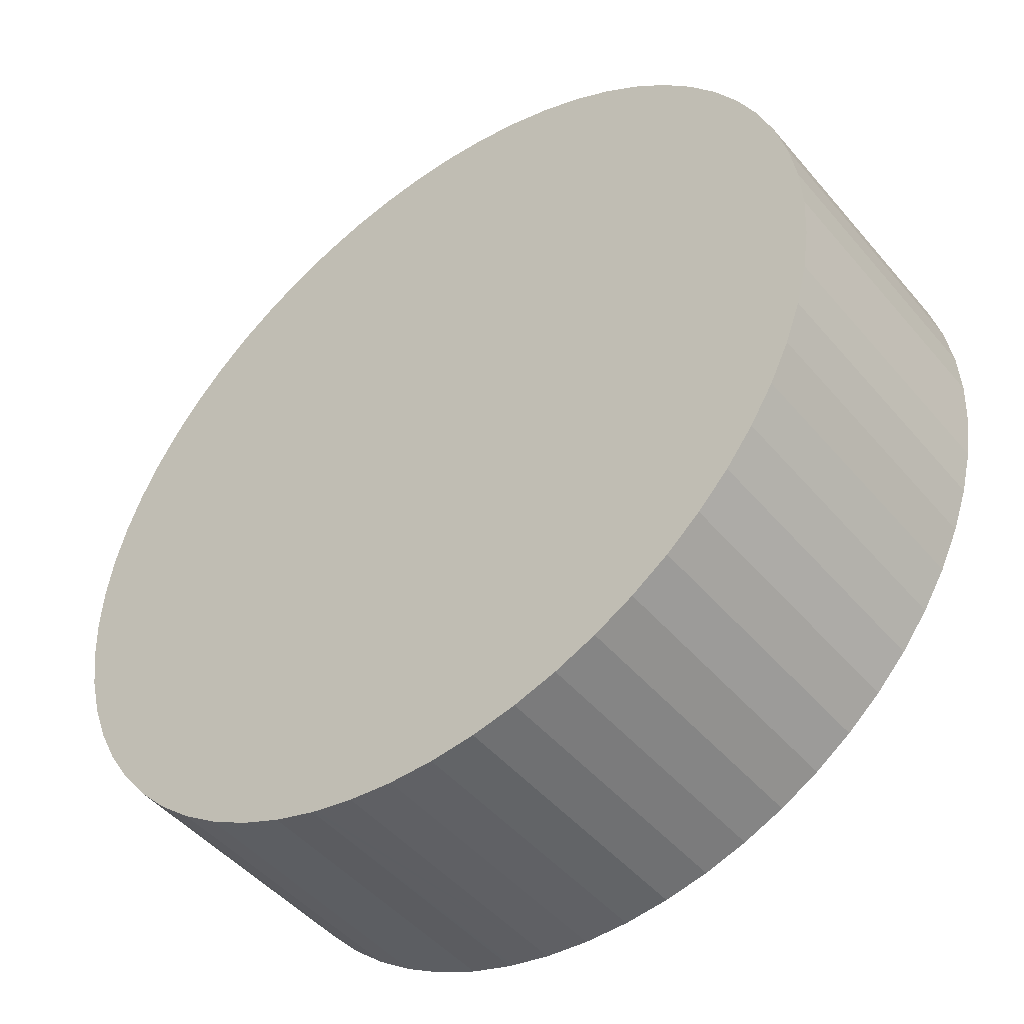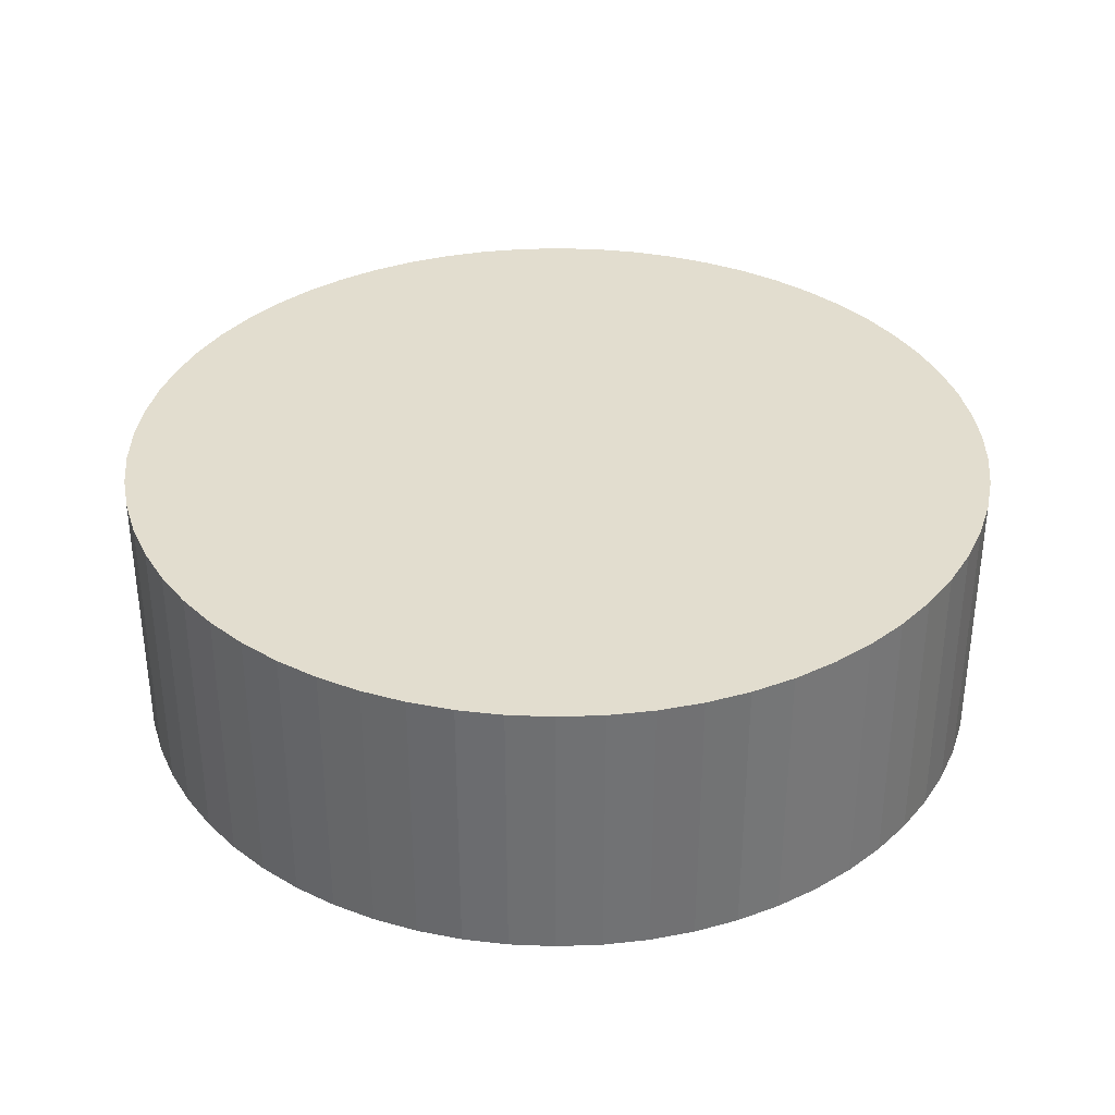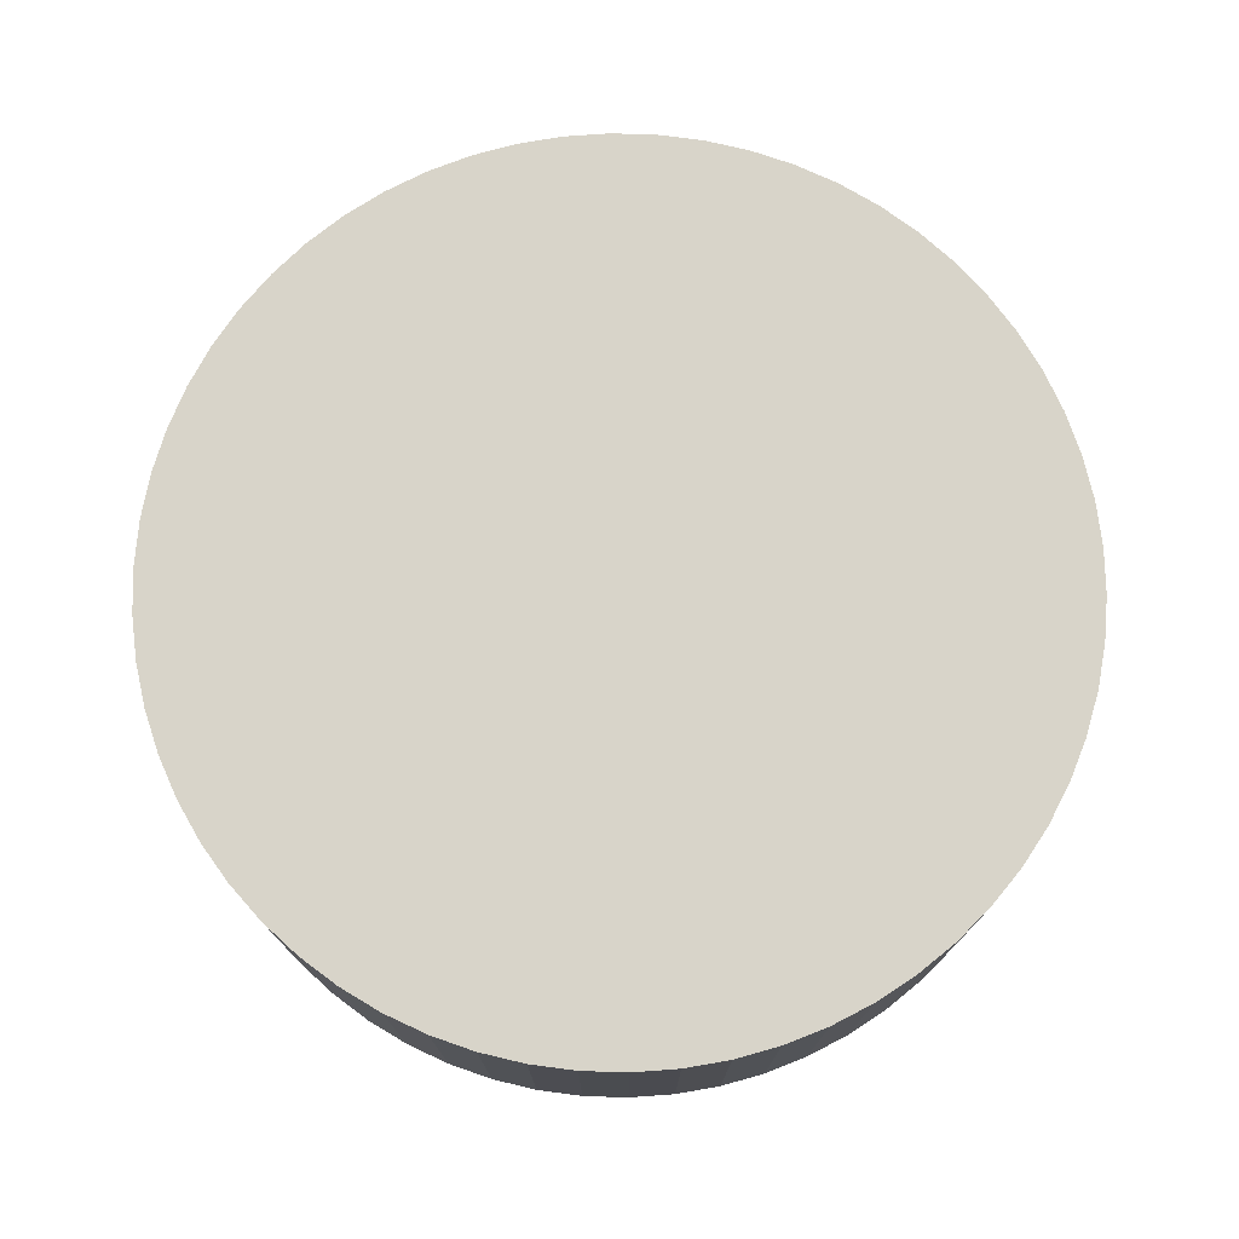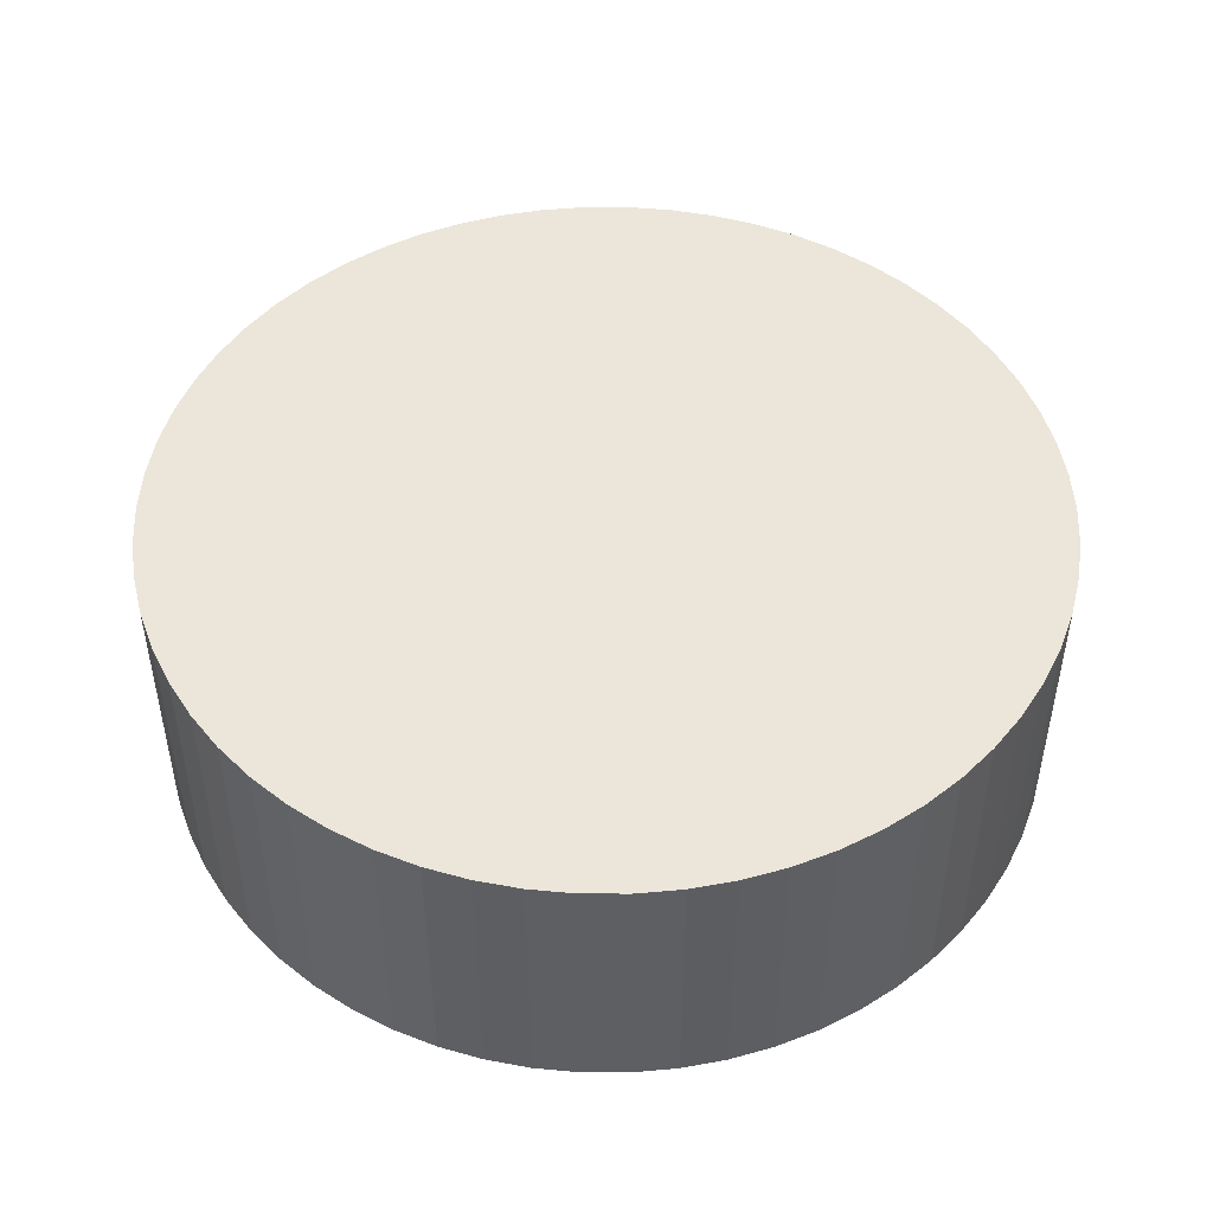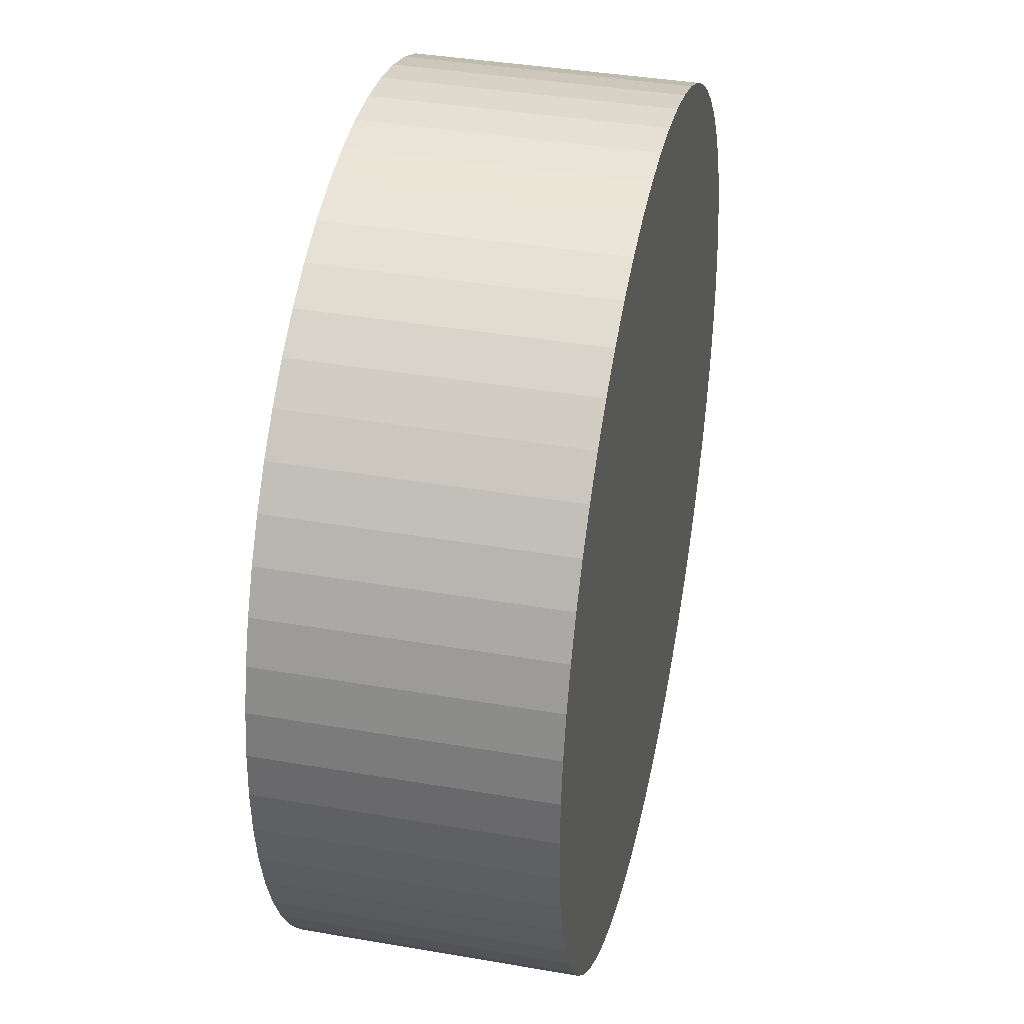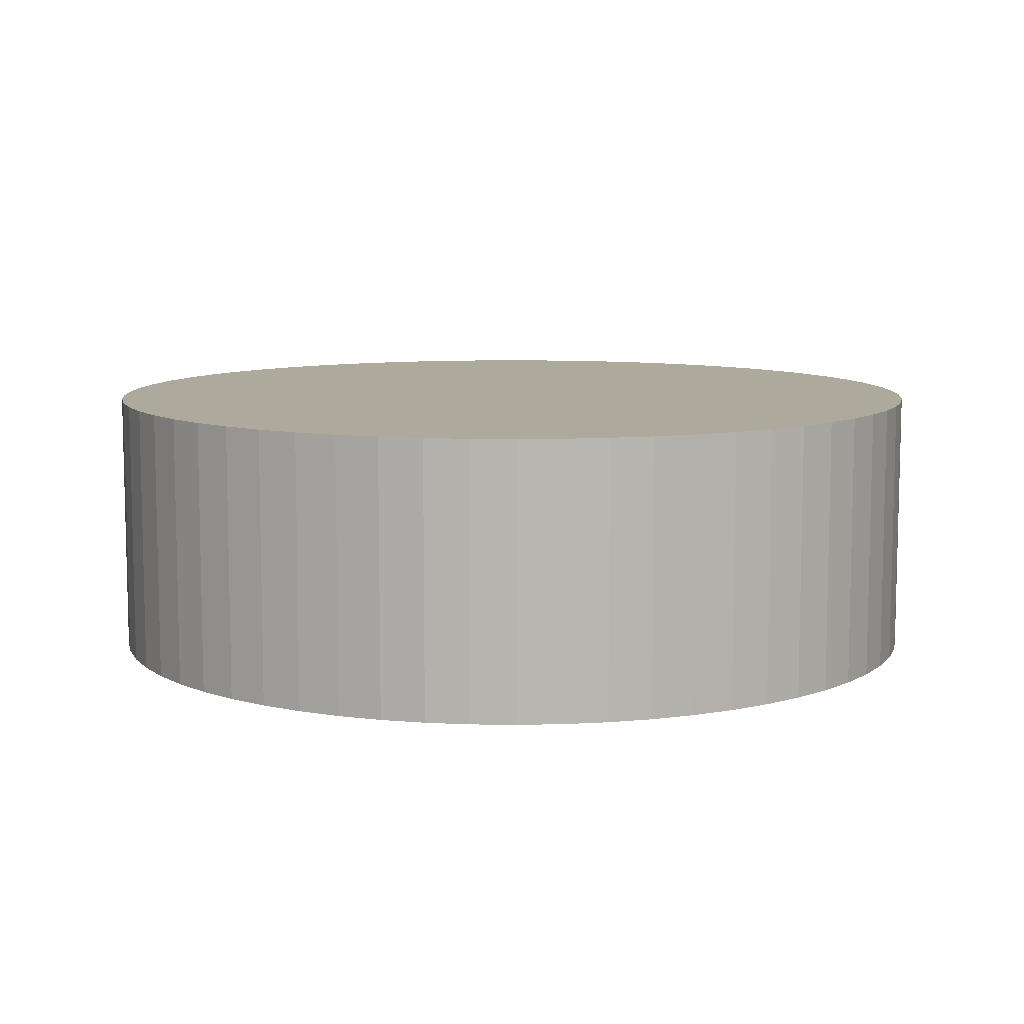
<metadata>
{"format":"obj","ext":"obj","renderer":"f3d","projection":"perspective","resolution":1024,"background":"white","views":[{"elev":-47.2,"azim":-142.1,"up":"+Z"},{"elev":35.0,"azim":55.4,"up":"+Y"},{"elev":75.1,"azim":-126.0,"up":"+Y"},{"elev":48.2,"azim":-87.0,"up":"+Y"},{"elev":38.1,"azim":102.4,"up":"+Z"},{"elev":8.9,"azim":-108.0,"up":"+Y"}]}
</metadata>
<code>
v  4.648 23.28 17.95
v  1.696 23.28 11.07
v  2.998 23.28 14.59
v  0.757 23.28 7.446
v  6.63 23.28 21.13
v  0.19 23.28 3.742
v  8.923 23.28 24.09
v  11.51 23.28 26.81
v  0 23.28 1.425e-15
v  14.35 23.28 29.25
v  0.19 23.28 -3.742
v  17.42 23.28 31.39
v  0.757 23.28 -7.446
v  1.696 23.28 -11.07
v  20.7 23.28 33.21
v  24.14 23.28 34.69
v  2.998 23.28 -14.59
v  27.72 23.28 35.81
v  4.648 23.28 -17.95
v  31.39 23.28 36.56
v  6.63 23.28 -21.13
v  8.923 23.28 -24.09
v  35.12 23.28 36.94
v  38.86 23.28 36.94
v  11.51 23.28 -26.81
v  42.59 23.28 36.56
v  14.35 23.28 -29.25
v  46.26 23.28 35.81
v  17.42 23.28 -31.39
v  49.84 23.28 34.69
v  20.7 23.28 -33.21
v  53.28 23.28 33.21
v  24.14 23.28 -34.69
v  56.56 23.28 31.39
v  27.72 23.28 -35.81
v  59.63 23.28 29.25
v  31.39 23.28 -36.56
v  62.48 23.28 26.81
v  35.12 23.28 -36.94
v  65.06 23.28 24.09
v  38.86 23.28 -36.94
v  67.35 23.28 21.13
v  42.59 23.28 -36.56
v  69.33 23.28 17.95
v  45.92 23.28 -35.88
v  46.26 23.28 -35.81
v  70.98 23.28 14.59
v  49.84 23.28 -34.69
v  72.28 23.28 11.07
v  53.28 23.28 -33.21
v  73.22 23.28 7.446
v  53.59 23.28 -33.04
v  56.56 23.28 -31.39
v  59.63 23.28 -29.25
v  73.79 23.28 3.742
v  73.98 23.28 1.425e-15
v  62.48 23.28 -26.81
v  73.79 23.28 -3.742
v  65.06 23.28 -24.09
v  73.22 23.28 -7.446
v  67.35 23.28 -21.13
v  69.33 23.28 -17.95
v  72.28 23.28 -11.07
v  70.98 23.28 -14.59
v  42.59 2.239e-15 -36.56
v  38.86 2.262e-15 -36.94
v  35.12 2.262e-15 -36.94
v  31.39 2.239e-15 -36.56
v  27.72 2.193e-15 -35.81
v  24.14 2.124e-15 -34.69
v  45.92 2.197e-15 -35.88
v  46.26 2.193e-15 -35.81
v  49.84 2.124e-15 -34.69
v  20.7 2.034e-15 -33.21
v  17.42 1.922e-15 -31.39
v  14.35 1.791e-15 -29.25
v  11.51 1.642e-15 -26.81
v  8.923 1.475e-15 -24.09
v  6.63 1.294e-15 -21.13
v  4.648 1.099e-15 -17.95
v  2.998 8.932e-16 -14.59
v  1.696 6.781e-16 -11.07
v  0.757 4.559e-16 -7.446
v  0.19 2.291e-16 -3.742
v  0 0 0
v  0.19 -2.291e-16 3.742
v  0.757 -4.559e-16 7.446
v  1.696 -6.78e-16 11.07
v  2.998 -8.932e-16 14.59
v  4.648 -1.099e-15 17.95
v  6.63 -1.294e-15 21.13
v  8.923 -1.475e-15 24.09
v  11.51 -1.642e-15 26.81
v  14.35 -1.791e-15 29.25
v  17.42 -1.922e-15 31.39
v  20.7 -2.034e-15 33.21
v  24.14 -2.124e-15 34.69
v  27.72 -2.193e-15 35.81
v  31.39 -2.239e-15 36.56
v  35.12 -2.262e-15 36.94
v  38.86 -2.262e-15 36.94
v  42.59 -2.239e-15 36.56
v  46.26 -2.193e-15 35.81
v  49.84 -2.124e-15 34.69
v  53.28 -2.034e-15 33.21
v  56.56 -1.922e-15 31.39
v  59.63 -1.791e-15 29.25
v  62.48 -1.642e-15 26.81
v  65.06 -1.475e-15 24.09
v  67.35 -1.294e-15 21.13
v  69.33 -1.099e-15 17.95
v  70.98 -8.932e-16 14.59
v  72.28 -6.781e-16 11.07
v  73.22 -4.559e-16 7.446
v  73.79 -2.291e-16 3.742
v  73.98 0 0
v  73.79 2.291e-16 -3.742
v  73.22 4.559e-16 -7.446
v  72.28 6.781e-16 -11.07
v  70.98 8.932e-16 -14.59
v  69.33 1.099e-15 -17.95
v  67.35 1.294e-15 -21.13
v  65.06 1.475e-15 -24.09
v  62.48 1.642e-15 -26.81
v  59.63 1.791e-15 -29.25
v  56.56 1.922e-15 -31.39
v  53.28 2.034e-15 -33.21
v  53.59 2.023e-15 -33.04
g defaultobject
f 1 2 3
f 2 1 4
f 4 1 5
f 4 5 6
f 6 5 7
f 6 7 8
f 6 8 9
f 9 8 10
f 9 10 11
f 11 10 12
f 11 12 13
f 13 12 14
f 14 12 15
f 14 15 16
f 14 16 17
f 17 16 18
f 17 18 19
f 19 18 20
f 19 20 21
f 21 20 22
f 22 20 23
f 22 23 24
f 22 24 25
f 25 24 26
f 25 26 27
f 27 26 28
f 27 28 29
f 29 28 30
f 29 30 31
f 31 30 32
f 31 32 33
f 33 32 34
f 33 34 35
f 35 34 36
f 35 36 37
f 37 36 38
f 37 38 39
f 39 38 40
f 39 40 41
f 41 40 42
f 41 42 43
f 43 42 44
f 43 44 45
f 45 44 46
f 46 44 47
f 46 47 48
f 48 47 49
f 48 49 50
f 50 49 51
f 50 51 52
f 52 51 53
f 53 51 54
f 54 51 55
f 54 55 56
f 54 56 57
f 57 56 58
f 57 58 59
f 59 58 60
f 59 60 61
f 61 60 62
f 62 60 63
f 62 63 64
f 65 41 43
f 41 65 66
f 66 39 41
f 39 66 67
f 67 37 39
f 37 67 68
f 68 35 37
f 35 68 69
f 69 33 35
f 33 69 70
f 45 65 43
f 65 45 46
f 65 46 71
f 71 46 72
f 73 46 48
f 46 73 72
f 70 31 33
f 31 70 74
f 74 29 31
f 29 74 75
f 75 27 29
f 27 75 76
f 76 25 27
f 25 76 77
f 77 22 25
f 22 77 78
f 78 21 22
f 21 78 79
f 79 19 21
f 19 79 80
f 80 17 19
f 17 80 81
f 81 14 17
f 14 81 82
f 82 13 14
f 13 82 83
f 83 11 13
f 11 83 84
f 84 9 11
f 9 84 85
f 85 6 9
f 6 85 86
f 86 4 6
f 4 86 87
f 87 2 4
f 2 87 88
f 88 3 2
f 3 88 89
f 89 1 3
f 1 89 90
f 90 5 1
f 5 90 91
f 91 7 5
f 7 91 92
f 92 8 7
f 8 92 93
f 93 10 8
f 10 93 94
f 94 12 10
f 12 94 95
f 95 15 12
f 15 95 96
f 96 16 15
f 16 96 97
f 97 18 16
f 18 97 98
f 98 20 18
f 20 98 99
f 99 23 20
f 23 99 100
f 100 24 23
f 24 100 101
f 101 26 24
f 26 101 102
f 102 28 26
f 28 102 103
f 103 30 28
f 30 103 104
f 104 32 30
f 32 104 105
f 105 34 32
f 34 105 106
f 106 36 34
f 36 106 107
f 107 38 36
f 38 107 108
f 108 40 38
f 40 108 109
f 109 42 40
f 42 109 110
f 110 44 42
f 44 110 111
f 111 47 44
f 47 111 112
f 112 49 47
f 49 112 113
f 113 51 49
f 51 113 114
f 114 55 51
f 55 114 115
f 115 56 55
f 56 115 116
f 116 58 56
f 58 116 117
f 117 60 58
f 60 117 118
f 118 63 60
f 63 118 119
f 119 64 63
f 64 119 120
f 120 62 64
f 62 120 121
f 121 61 62
f 61 121 122
f 122 59 61
f 59 122 123
f 123 57 59
f 57 123 124
f 124 54 57
f 54 124 125
f 125 53 54
f 53 125 126
f 126 52 53
f 52 126 50
f 50 126 127
f 127 126 128
f 127 48 50
f 48 127 73
f 66 68 67
f 68 66 65
f 68 65 69
f 69 65 71
f 69 71 70
f 70 71 72
f 70 72 73
f 70 73 74
f 74 73 127
f 74 127 75
f 75 127 128
f 75 128 76
f 76 128 126
f 76 126 125
f 76 125 77
f 77 125 124
f 77 124 78
f 78 124 123
f 78 123 79
f 79 123 122
f 79 122 80
f 80 122 121
f 80 121 81
f 81 121 120
f 81 120 82
f 82 120 119
f 82 119 83
f 83 119 118
f 83 118 84
f 84 118 117
f 84 117 85
f 85 117 116
f 85 116 86
f 86 116 115
f 86 115 87
f 87 115 114
f 87 114 88
f 88 114 113
f 88 113 89
f 89 113 112
f 89 112 90
f 90 112 111
f 90 111 91
f 91 111 110
f 91 110 92
f 92 110 109
f 92 109 93
f 93 109 108
f 93 108 94
f 94 108 107
f 94 107 95
f 95 107 106
f 95 106 96
f 96 106 105
f 96 105 97
f 97 105 104
f 97 104 98
f 98 104 103
f 98 103 99
f 99 103 102
f 99 102 100
f 100 102 101

</code>
